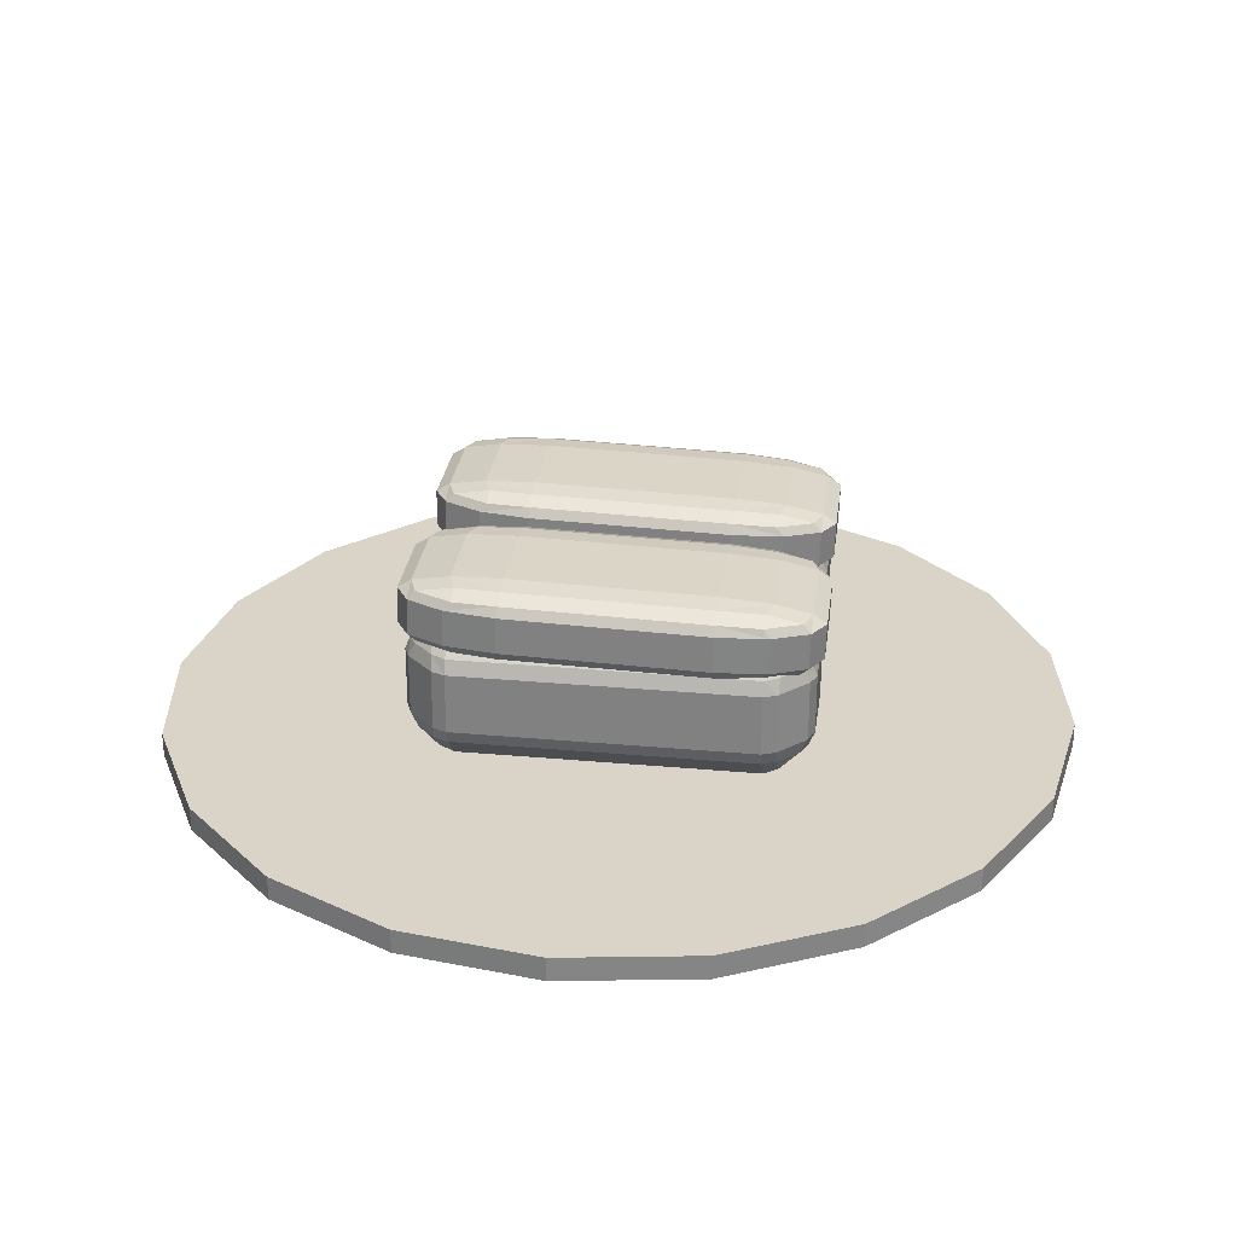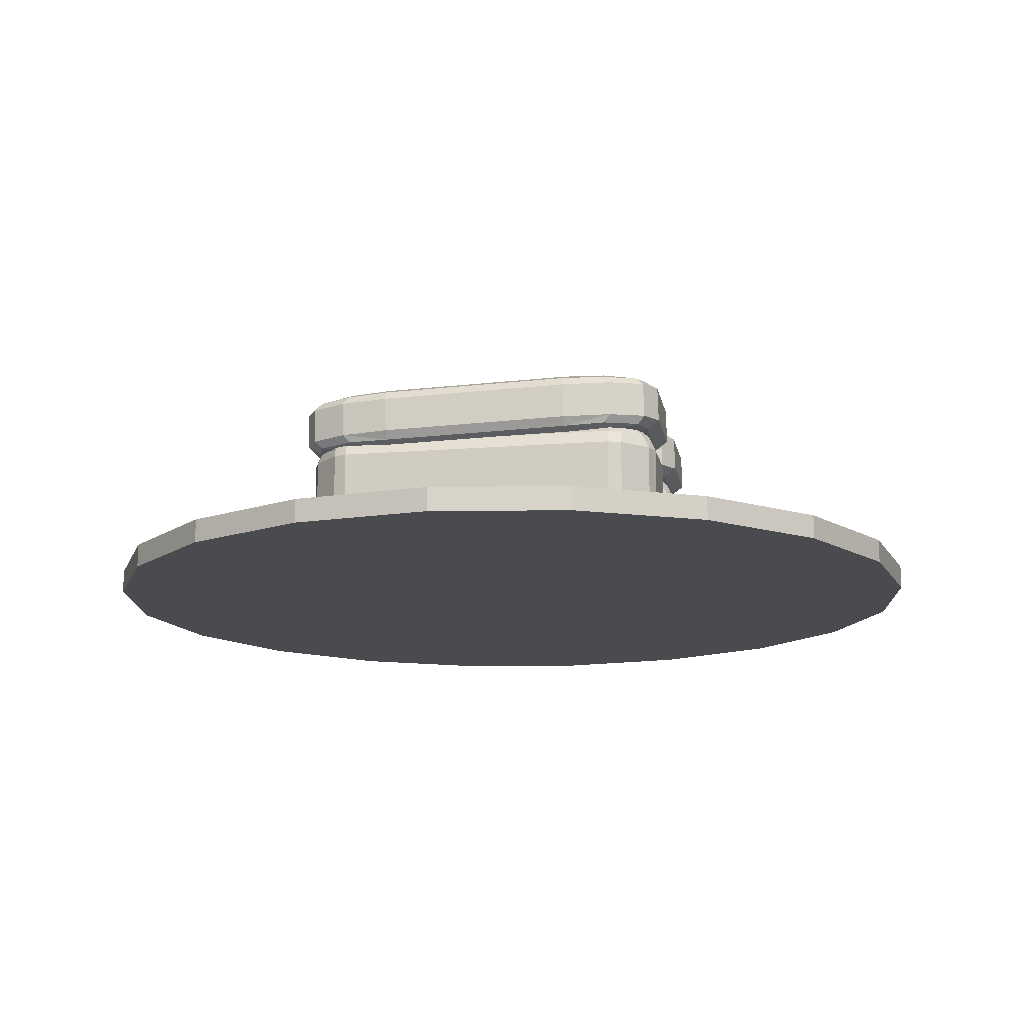
<metadata>
{"format":"obj","ext":"obj","renderer":"f3d","projection":"perspective","resolution":1024,"background":"white","views":[{"elev":28.4,"azim":-82.2,"up":"+Y"},{"elev":-13.9,"azim":100.6,"up":"+Y"}]}
</metadata>
<code>
v -0.3845 0.3006 0.2444
v -0.3487 0.2858 0.2436
v -0.2997 0.2805 0.243
v -0.2987 0.2826 0.3539
v -0.2979 0.2951 0.4355
v -0.2977 0.3145 0.4657
v -0.3469 0.3153 0.4365
v -0.3835 0.3176 0.3557
v -0.3977 0.3209 0.2451
v -0.05469 0.2862 0.2409
v -0.01884 0.3011 0.2411
v -0.005735 0.3214 0.2415
v -0.01786 0.3181 0.3524
v -0.05298 0.3157 0.4338
v -0.1017 0.3147 0.464
v -0.1019 0.2953 0.4337
v -0.1027 0.2829 0.3522
v -0.1037 0.2807 0.2412
v -0.3488 0.4371 0.248
v -0.3847 0.4223 0.2479
v -0.3978 0.402 0.2475
v -0.3836 0.3987 0.3581
v -0.347 0.3964 0.4389
v -0.2978 0.3956 0.4681
v -0.2981 0.4167 0.439
v -0.2988 0.4339 0.3584
v -0.2998 0.4426 0.2478
v -0.01896 0.4227 0.2446
v -0.05484 0.4375 0.2454
v -0.1038 0.4429 0.246
v -0.1028 0.4342 0.3566
v -0.1021 0.417 0.4373
v -0.1018 0.3958 0.4663
v -0.05306 0.3968 0.4362
v -0.01794 0.3992 0.3548
v -0.005816 0.4025 0.2439
v -0.3545 0.4207 -0.388
v -0.3897 0.4182 -0.3066
v -0.4018 0.415 -0.1957
v -0.3887 0.4353 -0.1952
v -0.3528 0.4501 -0.1951
v -0.3038 0.4556 -0.1954
v -0.3048 0.4535 -0.3063
v -0.3056 0.441 -0.3879
v -0.3058 0.4216 -0.4181
v -0.02397 0.4187 -0.3099
v -0.06057 0.421 -0.3907
v -0.1098 0.4218 -0.4199
v -0.1096 0.4412 -0.3896
v -0.1089 0.4537 -0.3081
v -0.1079 0.4559 -0.1972
v -0.05886 0.4505 -0.1978
v -0.02298 0.4357 -0.1985
v -0.009838 0.4155 -0.1993
v -0.3527 0.2988 -0.1996
v -0.3886 0.3136 -0.1988
v -0.4017 0.3339 -0.1981
v -0.3896 0.3372 -0.309
v -0.3545 0.3396 -0.3904
v -0.3057 0.3405 -0.4205
v -0.3054 0.3194 -0.3914
v -0.3047 0.3022 -0.3108
v -0.3037 0.2935 -0.2002
v -0.02286 0.3141 -0.2021
v -0.05871 0.2992 -0.2022
v -0.1077 0.2937 -0.2019
v -0.1087 0.3024 -0.3126
v -0.1095 0.3196 -0.3932
v -0.1097 0.3408 -0.4223
v -0.06049 0.3399 -0.3931
v -0.02389 0.3376 -0.3123
v -0.009758 0.3344 -0.2016
v -0.3763 0.3006 0.3401
v -0.3411 0.2861 0.3394
v -0.3404 0.2983 0.4193
v -0.06048 0.2864 0.3368
v -0.02534 0.301 0.3369
v -0.05977 0.2986 0.4167
v -0.3413 0.4313 0.3436
v -0.3764 0.4167 0.3435
v -0.3405 0.4144 0.4227
v -0.02546 0.4171 0.3403
v -0.06062 0.4316 0.3411
v -0.05989 0.4148 0.4201
v -0.3477 0.4377 -0.3709
v -0.3822 0.4353 -0.2911
v -0.347 0.4499 -0.291
v -0.03122 0.4358 -0.2943
v -0.06709 0.4381 -0.3734
v -0.06638 0.4503 -0.2935
v -0.3469 0.3047 -0.2953
v -0.3821 0.3192 -0.2945
v -0.3476 0.3216 -0.3743
v -0.0311 0.3196 -0.2977
v -0.06624 0.3051 -0.2978
v -0.06697 0.3219 -0.3769
f 3 2 55 63
f 2 1 56 55
f 1 9 57 56
f 6 5 16 15
f 5 4 17 16
f 4 3 18 17
f 9 8 22 21
f 8 7 23 22
f 7 6 24 23
f 12 11 64 72
f 11 10 65 64
f 10 18 66 65
f 15 14 34 33
f 14 13 35 34
f 13 12 36 35
f 21 20 40 39
f 20 19 41 40
f 19 27 42 41
f 27 26 31 30
f 26 25 32 31
f 25 24 33 32
f 30 29 52 51
f 29 28 53 52
f 28 36 54 53
f 39 38 58 57
f 38 37 59 58
f 37 45 60 59
f 45 44 49 48
f 44 43 50 49
f 43 42 51 50
f 48 47 70 69
f 47 46 71 70
f 46 54 72 71
f 63 62 67 66
f 62 61 68 67
f 61 60 69 68
f 6 15 33 24
f 27 30 51 42
f 45 48 69 60
f 63 66 18 3
f 12 72 54 36
f 57 9 21 39
f 8 9 1 73
f 73 1 2 74
f 2 3 4 74
f 74 4 5 75
f 5 6 7 75
f 75 7 8 73
f 73 74 75
f 17 18 10 76
f 76 10 11 77
f 11 12 13 77
f 77 13 14 78
f 14 15 16 78
f 78 16 17 76
f 76 77 78
f 26 27 19 79
f 79 19 20 80
f 20 21 22 80
f 80 22 23 81
f 23 24 25 81
f 81 25 26 79
f 79 80 81
f 35 36 28 82
f 82 28 29 83
f 29 30 31 83
f 83 31 32 84
f 32 33 34 84
f 84 34 35 82
f 82 83 84
f 44 45 37 85
f 85 37 38 86
f 38 39 40 86
f 86 40 41 87
f 41 42 43 87
f 87 43 44 85
f 85 86 87
f 53 54 46 88
f 88 46 47 89
f 47 48 49 89
f 89 49 50 90
f 50 51 52 90
f 90 52 53 88
f 88 89 90
f 62 63 55 91
f 91 55 56 92
f 56 57 58 92
f 92 58 59 93
f 59 60 61 93
f 93 61 62 91
f 91 92 93
f 71 72 64 94
f 94 64 65 95
f 65 66 67 95
f 95 67 68 96
f 68 69 70 96
f 96 70 71 94
f 94 95 96
v -0.3227 0.3616 0.3484
v -0.3242 0.3458 0.3807
v -0.2925 0.362 0.3788
v -0.2919 0.3744 0.3484
v -0.2919 0.2707 0.4521
v -0.2919 0.3015 0.4393
v -0.3242 0.303 0.4235
v -0.3227 0.2707 0.4393
v -0.1011 0.2707 0.4393
v -0.09961 0.303 0.4235
v -0.1313 0.3011 0.4397
v -0.1319 0.2707 0.4521
v -0.1319 0.3744 0.3484
v -0.1319 0.3616 0.3792
v -0.09961 0.3458 0.3807
v -0.1011 0.3616 0.3484
v -0.3828 0.2707 0.3792
v -0.367 0.303 0.3807
v -0.3832 0.3011 0.349
v -0.3956 0.2707 0.3484
v -0.2919 0.3616 -0.3375
v -0.3242 0.3458 -0.339
v -0.3223 0.362 -0.3072
v -0.2919 0.3744 -0.3067
v -0.3956 0.2707 -0.3067
v -0.3828 0.3015 -0.3067
v -0.367 0.303 -0.339
v -0.3828 0.2707 -0.3375
v -0.3828 0.1048 0.3484
v -0.367 0.1033 0.3807
v -0.3832 0.135 0.3788
v -0.3956 0.1355 0.3484
v -0.2919 0.1355 0.4521
v -0.3227 0.1355 0.4393
v -0.3242 0.1033 0.4235
v -0.2919 0.1048 0.4393
v -0.3227 0.2707 -0.3976
v -0.3242 0.303 -0.3818
v -0.2925 0.3011 -0.398
v -0.2919 0.2707 -0.4103
v -0.1011 0.3616 -0.3067
v -0.09961 0.3458 -0.339
v -0.1313 0.362 -0.3371
v -0.1319 0.3744 -0.3067
v -0.1015 0.2713 -0.398
v -0.1319 0.2707 -0.4103
v -0.1319 0.3015 -0.3976
v -0.09961 0.303 -0.3818
v -0.2919 0.1048 -0.3976
v -0.3242 0.1033 -0.3818
v -0.3223 0.135 -0.398
v -0.2919 0.1355 -0.4103
v -0.3832 0.1052 -0.3072
v -0.3956 0.1355 -0.3067
v -0.3828 0.1355 -0.3375
v -0.367 0.1033 -0.339
v -0.2919 0.03193 0.3484
v -0.2919 0.04467 0.3792
v -0.3242 0.06046 0.3807
v -0.3227 0.04467 0.3484
v -0.1011 0.04467 0.3484
v -0.09961 0.06046 0.3807
v -0.1313 0.04428 0.3788
v -0.1319 0.03193 0.3484
v -0.1319 0.1355 0.4521
v -0.1319 0.1048 0.4393
v -0.09961 0.1033 0.4235
v -0.1011 0.1355 0.4393
v -0.2919 0.03193 -0.3067
v -0.3227 0.04467 -0.3067
v -0.3242 0.06046 -0.339
v -0.2919 0.04467 -0.3375
v -0.1011 0.1355 -0.3976
v -0.09961 0.1033 -0.3818
v -0.1313 0.1052 -0.398
v -0.1319 0.1355 -0.4103
v -0.1015 0.04428 -0.3072
v -0.1319 0.03193 -0.3067
v -0.1319 0.04467 -0.3375
v -0.09961 0.06046 -0.339
v -0.02827 0.1355 0.3484
v -0.04102 0.1355 0.3792
v -0.05681 0.1033 0.3807
v -0.04102 0.1048 0.3484
v -0.04102 0.3015 0.3484
v -0.05681 0.303 0.3807
v -0.04063 0.2713 0.3788
v -0.02827 0.2707 0.3484
v -0.02827 0.1355 -0.3067
v -0.04102 0.1048 -0.3067
v -0.05681 0.1033 -0.339
v -0.04102 0.1355 -0.3375
v -0.04063 0.3011 -0.3072
v -0.02827 0.2707 -0.3067
v -0.04102 0.2707 -0.3375
v -0.05681 0.303 -0.339
f 97 100 120 119
f 98 97 115 114
f 99 98 103 102
f 100 99 110 109
f 101 104 130 129
f 102 101 108 107
f 104 103 114 113
f 105 108 161 164
f 106 105 183 182
f 107 106 111 110
f 109 112 137 140
f 112 111 182 181
f 113 116 128 127
f 116 115 122 121
f 117 120 140 139
f 118 117 135 134
f 119 118 123 122
f 121 124 151 150
f 124 123 134 133
f 125 128 150 149
f 126 125 156 155
f 127 126 131 130
f 129 132 162 161
f 132 131 155 154
f 133 136 148 147
f 136 135 143 142
f 138 137 189 192
f 139 138 144 143
f 141 144 192 191
f 142 141 169 172
f 145 148 172 171
f 146 145 168 167
f 147 146 152 151
f 149 152 167 166
f 153 156 166 165
f 154 153 160 159
f 157 160 174 173
f 158 157 180 179
f 159 158 163 162
f 164 163 179 178
f 165 168 175 174
f 170 169 188 187
f 171 170 176 175
f 173 176 187 186
f 177 180 186 185
f 178 177 184 183
f 181 184 190 189
f 185 188 191 190
f 99 102 107 110
f 115 97 119 122
f 104 113 127 130
f 135 117 139 143
f 124 133 147 151
f 132 154 159 162
f 156 125 149 166
f 168 145 171 175
f 164 178 183 105
f 180 157 173 186
f 188 169 141 191
f 112 181 189 137
f 116 121 150 128
f 153 165 174 160
f 177 185 190 184
f 109 140 120 100
f 136 142 172 148
f 108 101 129 161
f 98 114 103
f 134 123 118
f 131 126 155
f 167 152 146
f 163 158 179
f 187 176 170
f 106 182 111
f 138 192 144
f 97 98 99 100
f 101 102 103 104
f 105 106 107 108
f 109 110 111 112
f 113 114 115 116
f 117 118 119 120
f 121 122 123 124
f 125 126 127 128
f 129 130 131 132
f 133 134 135 136
f 137 138 139 140
f 141 142 143 144
f 145 146 147 148
f 149 150 151 152
f 153 154 155 156
f 157 158 159 160
f 161 162 163 164
f 165 166 167 168
f 169 170 171 172
f 173 174 175 176
f 177 178 179 180
f 181 182 183 184
f 185 186 187 188
f 189 190 191 192
v 0.139 0.3616 0.3382
v 0.1375 0.3458 0.3705
v 0.1692 0.362 0.3686
v 0.1698 0.3744 0.3382
v 0.1698 0.2707 0.4418
v 0.1698 0.3015 0.4291
v 0.1375 0.303 0.4133
v 0.139 0.2707 0.4291
v 0.3606 0.2707 0.4291
v 0.3621 0.303 0.4133
v 0.3304 0.3011 0.4295
v 0.3298 0.2707 0.4418
v 0.3298 0.3744 0.3382
v 0.3298 0.3616 0.369
v 0.3621 0.3458 0.3705
v 0.3606 0.3616 0.3382
v 0.07892 0.2707 0.369
v 0.0947 0.303 0.3705
v 0.07853 0.3011 0.3387
v 0.06617 0.2707 0.3382
v 0.1698 0.3616 -0.3477
v 0.1375 0.3458 -0.3492
v 0.1394 0.362 -0.3175
v 0.1698 0.3744 -0.3169
v 0.06617 0.2707 -0.3169
v 0.07892 0.3015 -0.3169
v 0.0947 0.303 -0.3492
v 0.07892 0.2707 -0.3477
v 0.07892 0.1048 0.3382
v 0.0947 0.1033 0.3705
v 0.07853 0.135 0.3686
v 0.06617 0.1355 0.3382
v 0.1698 0.1355 0.4418
v 0.139 0.1355 0.4291
v 0.1375 0.1033 0.4133
v 0.1698 0.1048 0.4291
v 0.139 0.2707 -0.4078
v 0.1375 0.303 -0.392
v 0.1692 0.3011 -0.4082
v 0.1698 0.2707 -0.4206
v 0.3606 0.3616 -0.3169
v 0.3621 0.3458 -0.3492
v 0.3304 0.362 -0.3473
v 0.3298 0.3744 -0.3169
v 0.3602 0.2713 -0.4082
v 0.3298 0.2707 -0.4206
v 0.3298 0.3015 -0.4078
v 0.3621 0.303 -0.392
v 0.1698 0.1048 -0.4078
v 0.1375 0.1033 -0.392
v 0.1394 0.135 -0.4082
v 0.1698 0.1355 -0.4206
v 0.07853 0.1052 -0.3175
v 0.06617 0.1355 -0.3169
v 0.07892 0.1355 -0.3477
v 0.0947 0.1033 -0.3492
v 0.1698 0.03193 0.3382
v 0.1698 0.04467 0.369
v 0.1375 0.06046 0.3705
v 0.139 0.04467 0.3382
v 0.3606 0.04467 0.3382
v 0.3621 0.06046 0.3705
v 0.3304 0.04428 0.3686
v 0.3298 0.03193 0.3382
v 0.3298 0.1355 0.4418
v 0.3298 0.1048 0.4291
v 0.3621 0.1033 0.4133
v 0.3606 0.1355 0.4291
v 0.1698 0.03193 -0.3169
v 0.139 0.04467 -0.3169
v 0.1375 0.06046 -0.3492
v 0.1698 0.04467 -0.3477
v 0.3606 0.1355 -0.4078
v 0.3621 0.1033 -0.392
v 0.3304 0.1052 -0.4082
v 0.3298 0.1355 -0.4206
v 0.3602 0.04428 -0.3175
v 0.3298 0.03193 -0.3169
v 0.3298 0.04467 -0.3477
v 0.3621 0.06046 -0.3492
v 0.4335 0.1355 0.3382
v 0.4207 0.1355 0.369
v 0.4049 0.1033 0.3705
v 0.4207 0.1048 0.3382
v 0.4207 0.3015 0.3382
v 0.4049 0.303 0.3705
v 0.4211 0.2713 0.3686
v 0.4335 0.2707 0.3382
v 0.4335 0.1355 -0.3169
v 0.4207 0.1048 -0.3169
v 0.4049 0.1033 -0.3492
v 0.4207 0.1355 -0.3477
v 0.4211 0.3011 -0.3175
v 0.4335 0.2707 -0.3169
v 0.4207 0.2707 -0.3477
v 0.4049 0.303 -0.3492
f 193 196 216 215
f 194 193 211 210
f 195 194 199 198
f 196 195 206 205
f 197 200 226 225
f 198 197 204 203
f 200 199 210 209
f 201 204 257 260
f 202 201 279 278
f 203 202 207 206
f 205 208 233 236
f 208 207 278 277
f 209 212 224 223
f 212 211 218 217
f 213 216 236 235
f 214 213 231 230
f 215 214 219 218
f 217 220 247 246
f 220 219 230 229
f 221 224 246 245
f 222 221 252 251
f 223 222 227 226
f 225 228 258 257
f 228 227 251 250
f 229 232 244 243
f 232 231 239 238
f 234 233 285 288
f 235 234 240 239
f 237 240 288 287
f 238 237 265 268
f 241 244 268 267
f 242 241 264 263
f 243 242 248 247
f 245 248 263 262
f 249 252 262 261
f 250 249 256 255
f 253 256 270 269
f 254 253 276 275
f 255 254 259 258
f 260 259 275 274
f 261 264 271 270
f 266 265 284 283
f 267 266 272 271
f 269 272 283 282
f 273 276 282 281
f 274 273 280 279
f 277 280 286 285
f 281 284 287 286
f 195 198 203 206
f 211 193 215 218
f 200 209 223 226
f 231 213 235 239
f 220 229 243 247
f 228 250 255 258
f 252 221 245 262
f 264 241 267 271
f 260 274 279 201
f 276 253 269 282
f 284 265 237 287
f 208 277 285 233
f 212 217 246 224
f 249 261 270 256
f 273 281 286 280
f 205 236 216 196
f 232 238 268 244
f 204 197 225 257
f 194 210 199
f 230 219 214
f 227 222 251
f 263 248 242
f 259 254 275
f 283 272 266
f 202 278 207
f 234 288 240
f 193 194 195 196
f 197 198 199 200
f 201 202 203 204
f 205 206 207 208
f 209 210 211 212
f 213 214 215 216
f 217 218 219 220
f 221 222 223 224
f 225 226 227 228
f 229 230 231 232
f 233 234 235 236
f 237 238 239 240
f 241 242 243 244
f 245 246 247 248
f 249 250 251 252
f 253 254 255 256
f 257 258 259 260
f 261 262 263 264
f 265 266 267 268
f 269 270 271 272
f 273 274 275 276
f 277 278 279 280
f 281 282 283 284
f 285 286 287 288
v 0.07721 0.3006 0.2341
v 0.1131 0.2858 0.2333
v 0.1621 0.2805 0.2327
v 0.1631 0.2826 0.3437
v 0.1638 0.2951 0.4252
v 0.1641 0.3145 0.4555
v 0.1148 0.3153 0.4262
v 0.0782 0.3176 0.3455
v 0.06407 0.3209 0.2348
v 0.4071 0.2862 0.2307
v 0.4429 0.3011 0.2308
v 0.456 0.3214 0.2313
v 0.4439 0.3181 0.3422
v 0.4088 0.3157 0.4236
v 0.36 0.3147 0.4537
v 0.3598 0.2953 0.4234
v 0.3591 0.2829 0.3419
v 0.3581 0.2807 0.231
v 0.1129 0.4371 0.2378
v 0.07709 0.4223 0.2377
v 0.06399 0.402 0.2372
v 0.07812 0.3987 0.3479
v 0.1147 0.3964 0.4286
v 0.164 0.3956 0.4579
v 0.1637 0.4167 0.4288
v 0.1629 0.4339 0.3481
v 0.1619 0.4426 0.2375
v 0.4428 0.4227 0.2344
v 0.4069 0.4375 0.2351
v 0.3579 0.4429 0.2357
v 0.3589 0.4342 0.3463
v 0.3597 0.417 0.427
v 0.36 0.3958 0.4561
v 0.4087 0.3968 0.426
v 0.4438 0.3992 0.3445
v 0.4559 0.4025 0.2337
v 0.1072 0.4207 -0.3983
v 0.07208 0.4182 -0.3169
v 0.05996 0.415 -0.206
v 0.07307 0.4353 -0.2055
v 0.1089 0.4501 -0.2054
v 0.1579 0.4556 -0.2057
v 0.1569 0.4535 -0.3166
v 0.1562 0.441 -0.3981
v 0.1559 0.4216 -0.4284
v 0.4378 0.4187 -0.3202
v 0.4012 0.421 -0.4009
v 0.3519 0.4218 -0.4302
v 0.3522 0.4412 -0.3999
v 0.3529 0.4537 -0.3184
v 0.3539 0.4559 -0.2074
v 0.4029 0.4505 -0.208
v 0.4388 0.4357 -0.2088
v 0.4519 0.4155 -0.2095
v 0.1091 0.2988 -0.2098
v 0.07319 0.3136 -0.2091
v 0.06005 0.3339 -0.2083
v 0.07217 0.3372 -0.3192
v 0.1073 0.3396 -0.4007
v 0.156 0.3405 -0.4308
v 0.1563 0.3194 -0.4017
v 0.157 0.3022 -0.321
v 0.1581 0.2935 -0.2104
v 0.4389 0.3141 -0.2124
v 0.403 0.2992 -0.2125
v 0.3541 0.2937 -0.2122
v 0.353 0.3024 -0.3228
v 0.3523 0.3196 -0.4035
v 0.352 0.3408 -0.4325
v 0.4013 0.3399 -0.4033
v 0.4379 0.3376 -0.3225
v 0.452 0.3344 -0.2119
v 0.08545 0.3006 0.3298
v 0.1206 0.2861 0.3291
v 0.1213 0.2983 0.409
v 0.4013 0.2864 0.3266
v 0.4364 0.301 0.3267
v 0.402 0.2986 0.4065
v 0.1205 0.4313 0.3334
v 0.08533 0.4167 0.3333
v 0.1212 0.4144 0.4124
v 0.4363 0.4171 0.3301
v 0.4011 0.4316 0.3308
v 0.4019 0.4148 0.4099
v 0.114 0.4377 -0.3812
v 0.07957 0.4353 -0.3014
v 0.1147 0.4499 -0.3013
v 0.4305 0.4358 -0.3045
v 0.3947 0.4381 -0.3837
v 0.3954 0.4503 -0.3038
v 0.1148 0.3047 -0.3055
v 0.07969 0.3192 -0.3048
v 0.1141 0.3216 -0.3846
v 0.4306 0.3196 -0.3079
v 0.3955 0.3051 -0.3081
v 0.3948 0.3219 -0.3871
f 291 290 343 351
f 290 289 344 343
f 289 297 345 344
f 294 293 304 303
f 293 292 305 304
f 292 291 306 305
f 297 296 310 309
f 296 295 311 310
f 295 294 312 311
f 300 299 352 360
f 299 298 353 352
f 298 306 354 353
f 303 302 322 321
f 302 301 323 322
f 301 300 324 323
f 309 308 328 327
f 308 307 329 328
f 307 315 330 329
f 315 314 319 318
f 314 313 320 319
f 313 312 321 320
f 318 317 340 339
f 317 316 341 340
f 316 324 342 341
f 327 326 346 345
f 326 325 347 346
f 325 333 348 347
f 333 332 337 336
f 332 331 338 337
f 331 330 339 338
f 336 335 358 357
f 335 334 359 358
f 334 342 360 359
f 351 350 355 354
f 350 349 356 355
f 349 348 357 356
f 294 303 321 312
f 315 318 339 330
f 333 336 357 348
f 351 354 306 291
f 300 360 342 324
f 345 297 309 327
f 296 297 289 361
f 361 289 290 362
f 290 291 292 362
f 362 292 293 363
f 293 294 295 363
f 363 295 296 361
f 361 362 363
f 305 306 298 364
f 364 298 299 365
f 299 300 301 365
f 365 301 302 366
f 302 303 304 366
f 366 304 305 364
f 364 365 366
f 314 315 307 367
f 367 307 308 368
f 308 309 310 368
f 368 310 311 369
f 311 312 313 369
f 369 313 314 367
f 367 368 369
f 323 324 316 370
f 370 316 317 371
f 317 318 319 371
f 371 319 320 372
f 320 321 322 372
f 372 322 323 370
f 370 371 372
f 332 333 325 373
f 373 325 326 374
f 326 327 328 374
f 374 328 329 375
f 329 330 331 375
f 375 331 332 373
f 373 374 375
f 341 342 334 376
f 376 334 335 377
f 335 336 337 377
f 377 337 338 378
f 338 339 340 378
f 378 340 341 376
f 376 377 378
f 350 351 343 379
f 379 343 344 380
f 344 345 346 380
f 380 346 347 381
f 347 348 349 381
f 381 349 350 379
f 379 380 381
f 359 360 352 382
f 382 352 353 383
f 353 354 355 383
f 383 355 356 384
f 356 357 358 384
f 384 358 359 382
f 382 383 384
v 0.9511 -0.02694 -0.309
v 0.809 -0.02694 -0.5878
v 0.5878 -0.02694 -0.809
v 0.309 -0.02694 -0.9511
v 0 -0.02694 -1
v -0.309 -0.02694 -0.9511
v -0.5878 -0.02694 -0.809
v -0.809 -0.02694 -0.5878
v -0.9511 -0.02694 -0.309
v -1 -0.02694 0
v -0.9511 -0.02694 0.309
v -0.809 -0.02694 0.5878
v -0.5878 -0.02694 0.809
v -0.309 -0.02694 0.9511
v -0 -0.02694 1
v 0.309 -0.02694 0.9511
v 0.5878 -0.02694 0.809
v 0.809 -0.02694 0.5878
v 0.9511 -0.02694 0.309
v 1 -0.02694 0
v 0.9511 0.02694 -0.309
v 0.809 0.02694 -0.5878
v 0.5878 0.02694 -0.809
v 0.309 0.02694 -0.9511
v 0 0.02694 -1
v -0.309 0.02694 -0.9511
v -0.5878 0.02694 -0.809
v -0.809 0.02694 -0.5878
v -0.9511 0.02694 -0.309
v -1 0.02694 0
v -0.9511 0.02694 0.309
v -0.809 0.02694 0.5878
v -0.5878 0.02694 0.809
v -0.309 0.02694 0.9511
v -0 0.02694 1
v 0.309 0.02694 0.9511
v 0.5878 0.02694 0.809
v 0.809 0.02694 0.5878
v 0.9511 0.02694 0.309
v 1 0.02694 0
v 0 -0.02694 0
v 0 0.02694 0
f 407 406 386 387 388 408
f 409 408 388 389 390 410
f 411 410 390 391 392 412
f 413 412 392 393 394 414
f 415 414 394 395 396 416
f 417 416 396 397 398 418
f 419 418 398 399 400 420
f 421 420 400 401 402 422
f 423 422 402 403 404 424
f 405 424 404 385 386 406
f 387 386 425 388
f 389 388 425 390
f 391 390 425 392
f 393 392 425 394
f 395 394 425 396
f 397 396 425 398
f 399 398 425 400
f 401 400 425 402
f 403 402 425 404
f 385 404 425 386
f 426 406 407 408
f 426 408 409 410
f 426 410 411 412
f 426 412 413 414
f 426 414 415 416
f 426 416 417 418
f 426 418 419 420
f 426 420 421 422
f 426 422 423 424
f 426 424 405 406

</code>
